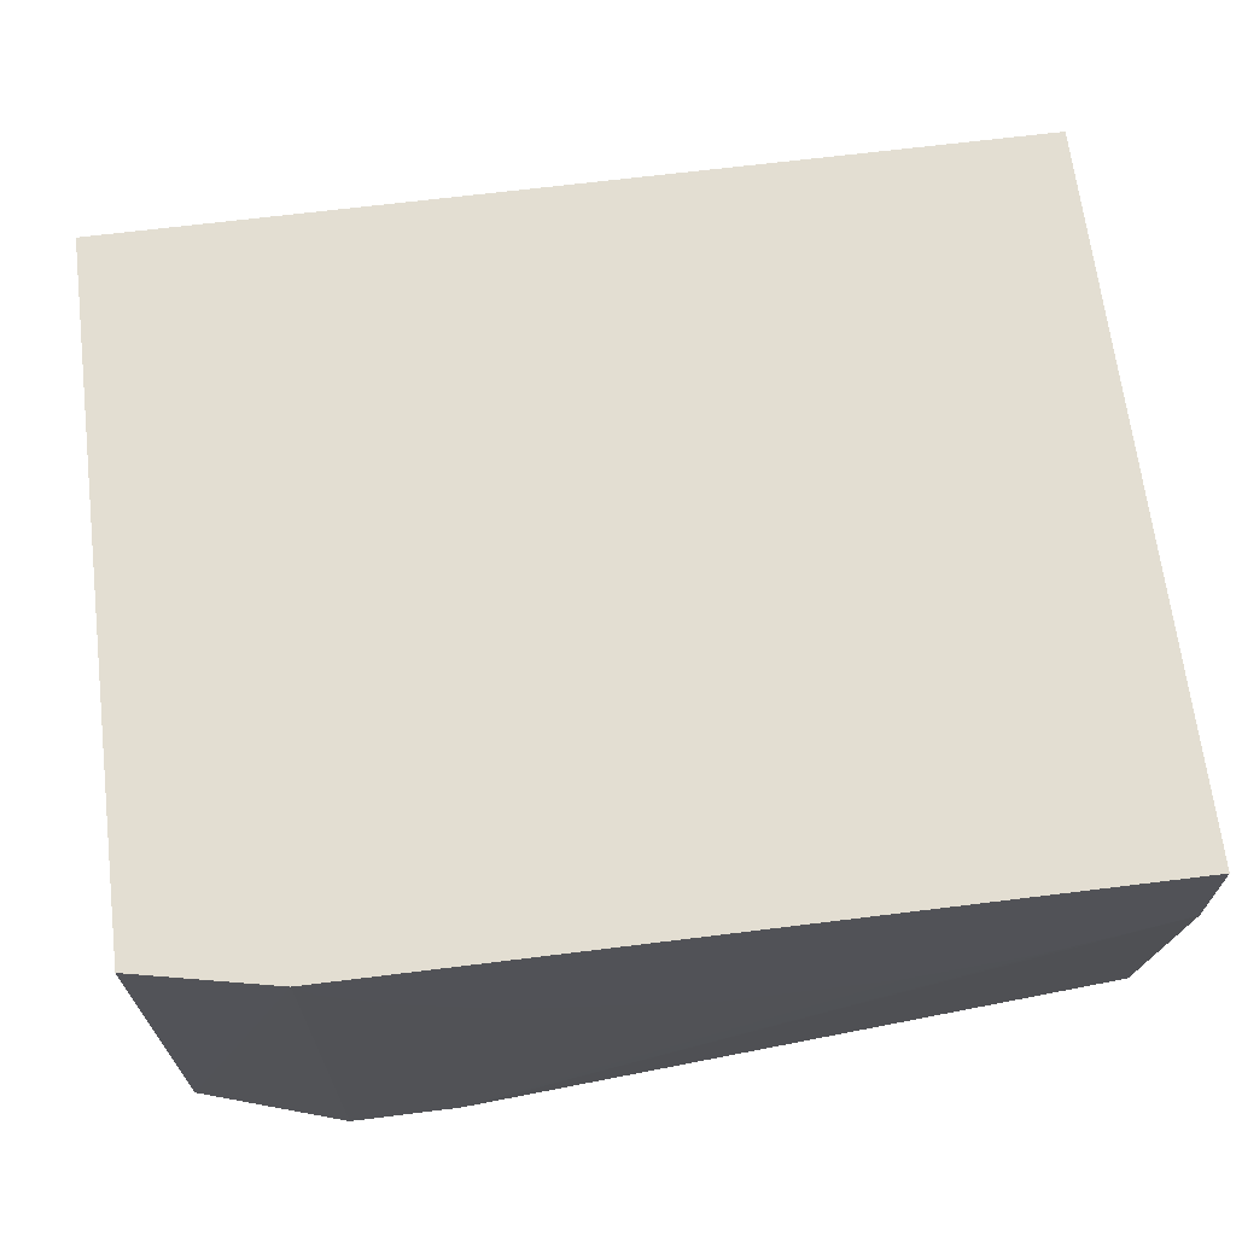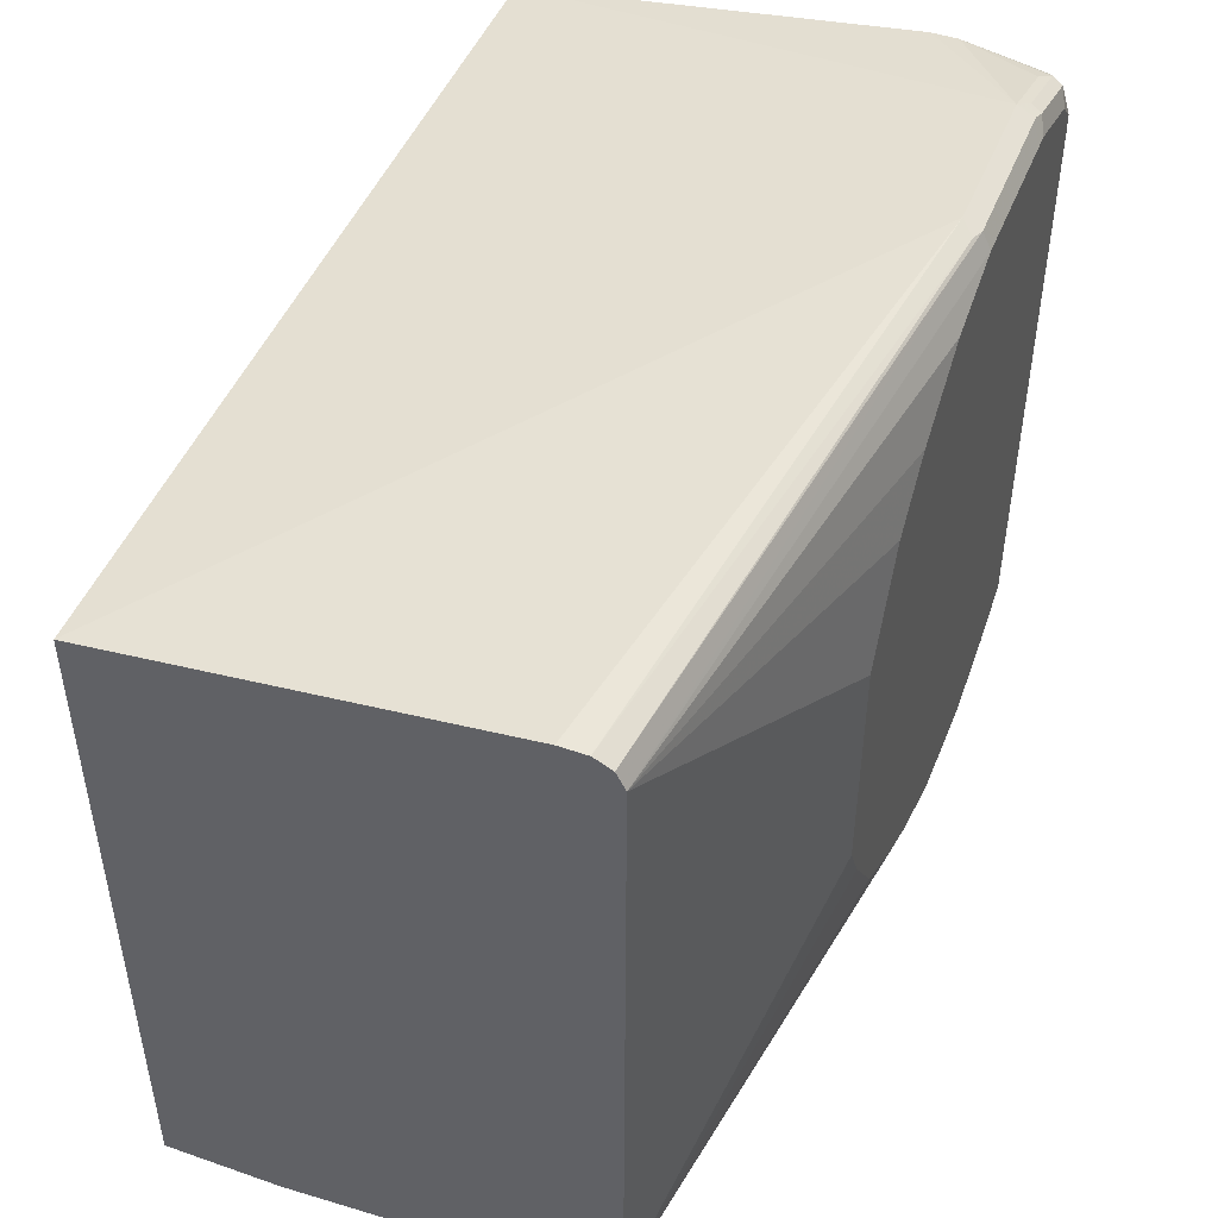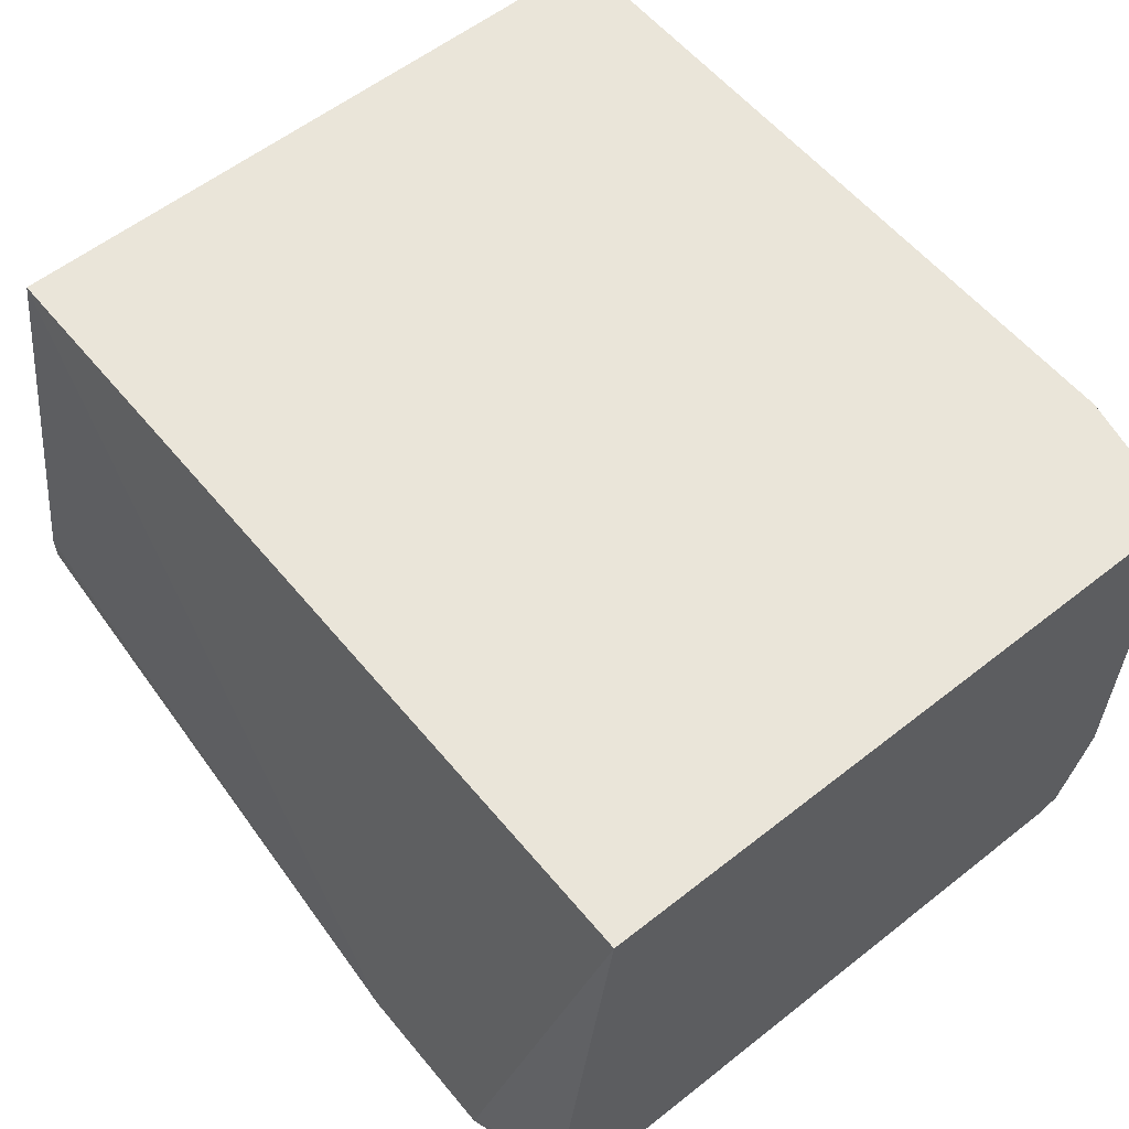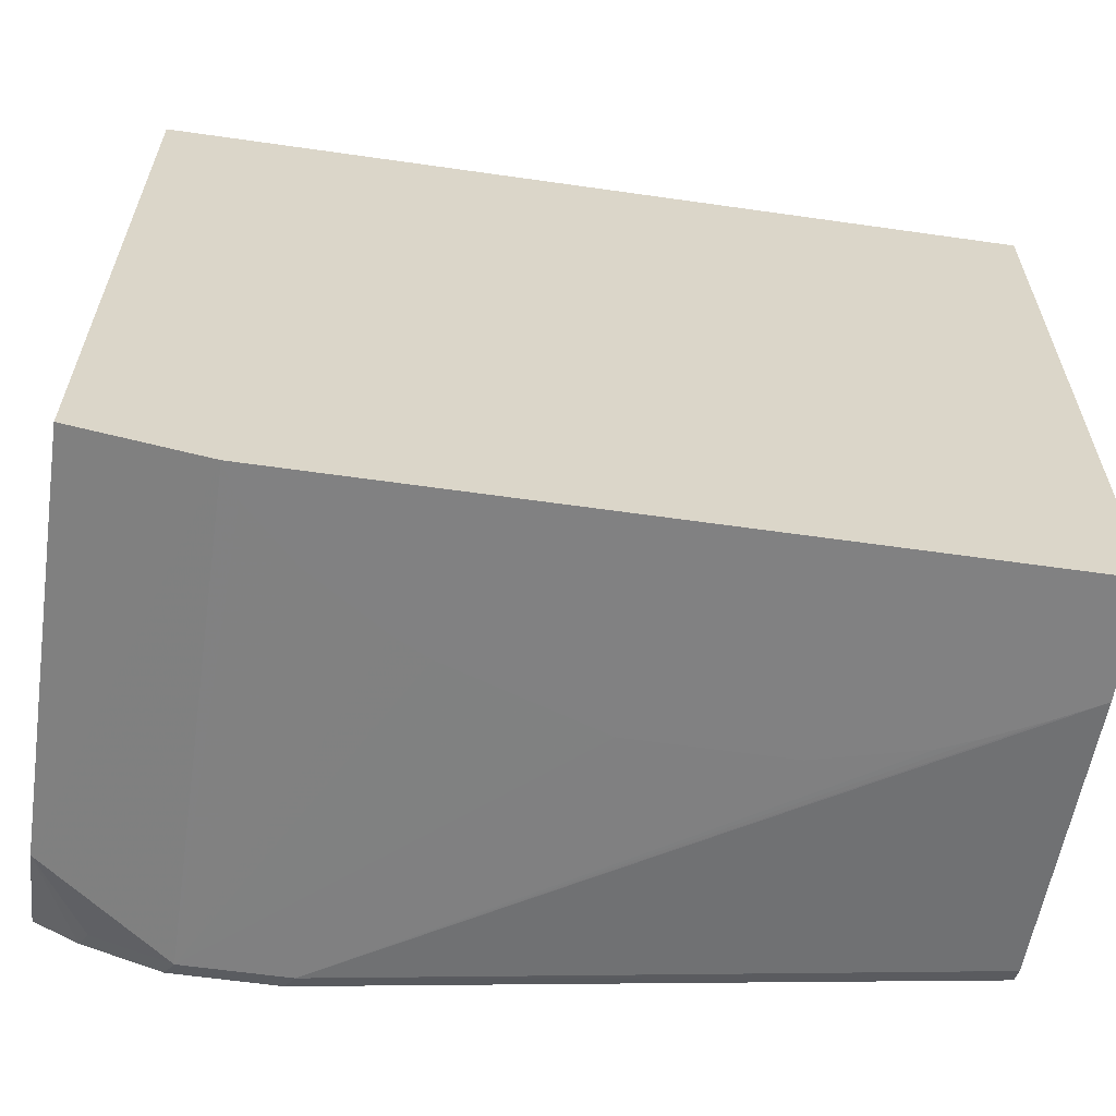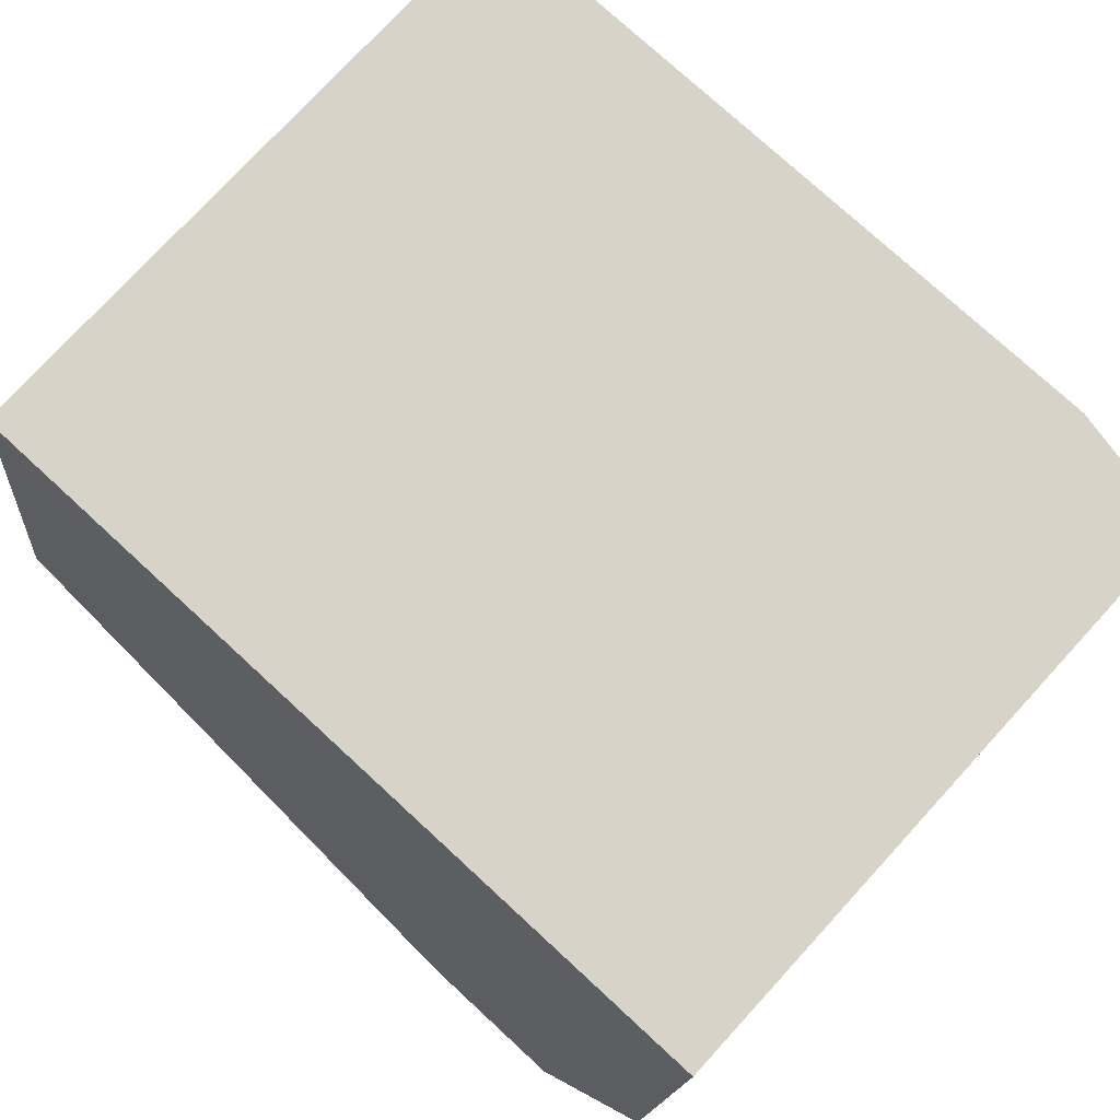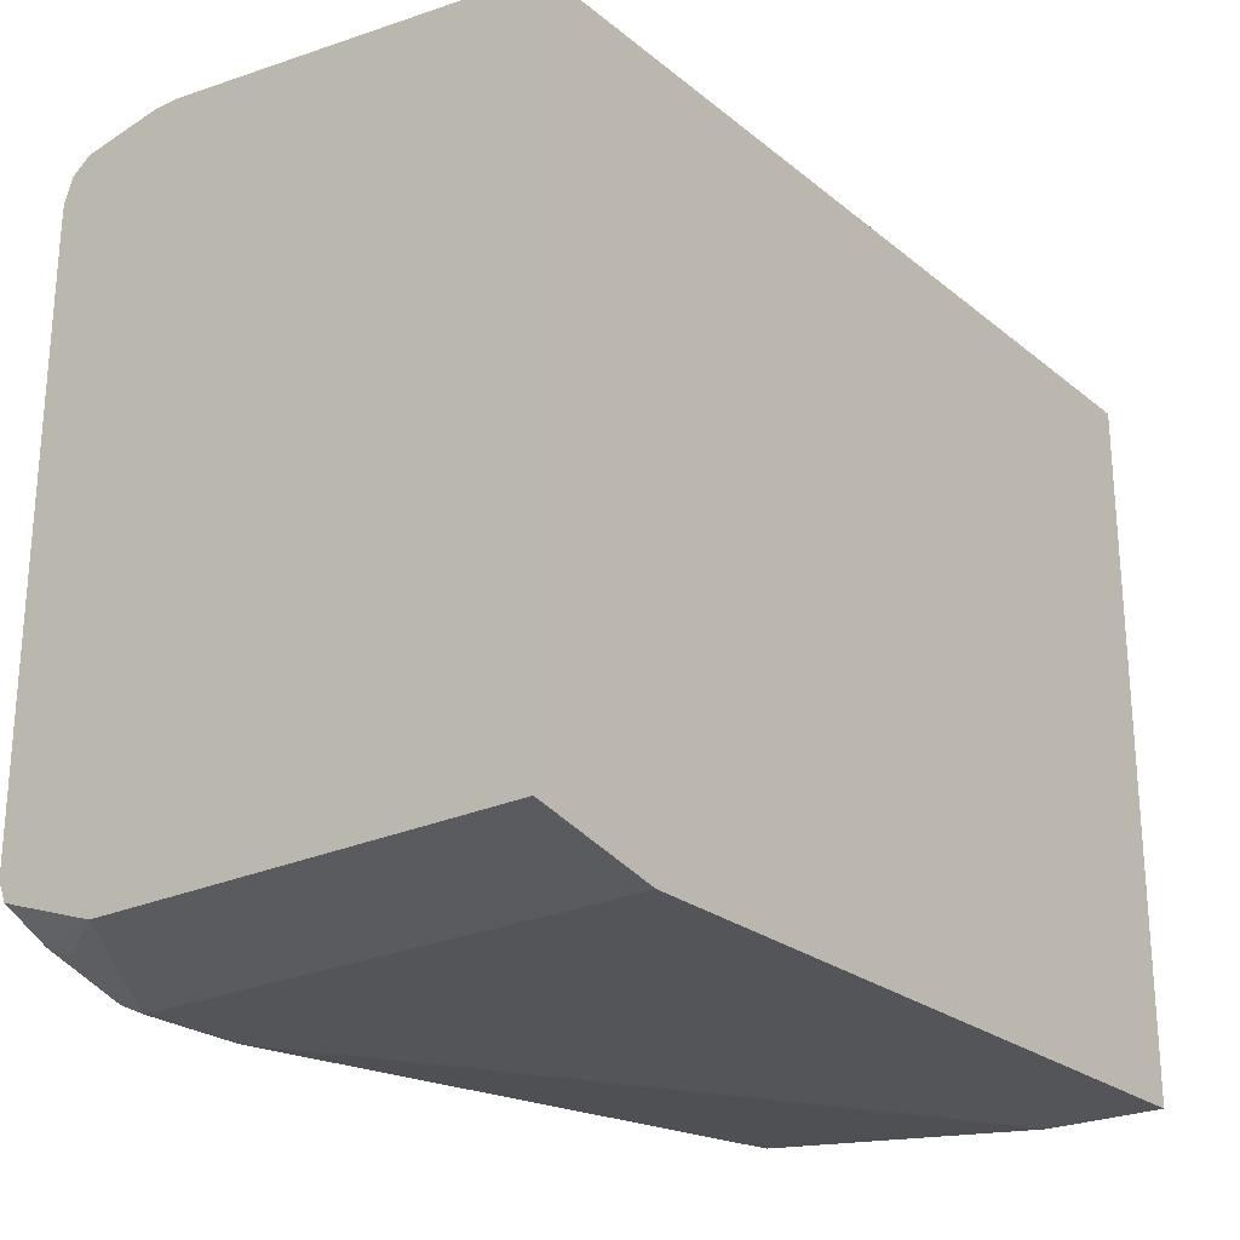
<metadata>
{"format":"obj","ext":"obj","renderer":"f3d","projection":"perspective","resolution":1024,"background":"white","views":[{"elev":67.4,"azim":172.9,"up":"+Y"},{"elev":47.4,"azim":-68.6,"up":"+Z"},{"elev":57.8,"azim":50.8,"up":"+Y"},{"elev":-60.5,"azim":171.7,"up":"+Z"},{"elev":77.0,"azim":42.6,"up":"+Y"},{"elev":-24.4,"azim":127.5,"up":"+Z"}]}
</metadata>
<code>
v -0.3728 -0.2795 0.1713
v -0.3728 -0.4444 0.1864
v -0.3728 -0.2159 0.1713
v -0.3497 -0.2923 0.1713
v -0.02868 -0.4874 0.1721
v -0.3728 -0.4445 0.1864
v -0.3728 -0.2159 0.5412
v 0.02822 -0.2159 0.1713
v -0.321 -0.3067 0.1713
v 0.02864 -0.4874 0.1721
v -0.02391 -0.497 0.1768
v -0.3728 -0.454 0.1912
v -0.3011 -0.3154 0.1713
v -0.2437 -0.3297 0.1713
v -0.3728 -0.2294 0.5448
v -0.3728 -0.2159 0.5448
v 0.1009 -0.2159 0.1864
v 0.1009 -0.4444 0.1864
v 0.02363 -0.2251 0.1713
v -0.1577 -0.3297 0.1713
v -0.07172 -0.3011 0.1713
v -0.05257 -0.2915 0.1713
v -0.009577 -0.2628 0.1713
v 0.01908 -0.2342 0.1713
v 0.07168 -0.4874 0.1864
v 0.03341 -0.497 0.1768
v -0.02868 -0.5017 0.1864
v -0.3728 -0.4588 0.2007
v -0.3728 -0.4301 0.5734
v -0.04301 -0.4874 0.5878
v 0.1009 -0.2159 0.5448
v 0.1009 -0.4886 0.2013
v 0.07645 -0.497 0.1912
v 0.07168 -0.5017 0.2007
v 0.02864 -0.5017 0.1864
v -0.07172 -0.5017 0.2007
v -0.3728 -0.4588 0.5591
v -0.1004 -0.5017 0.2151
v -0.1433 -0.5017 0.2437
v -0.172 -0.5017 0.2867
v -0.1864 -0.5017 0.3154
v -0.3728 -0.4302 0.5734
v -0.3727 -0.4444 0.5734
v -0.3728 -0.4445 0.5734
v -0.0502 -0.4946 0.5842
v 0.04297 -0.4874 0.5878
v 0.1009 -0.4301 0.5734
v 0.1009 -0.4973 0.2043
v 0.1009 -0.5012 0.2139
v 0.1003 -0.5017 0.2151
v -0.3728 -0.454 0.5687
v -0.1864 -0.5017 0.4444
v -0.172 -0.5017 0.4731
v -0.1577 -0.5017 0.5018
v -0.129 -0.5017 0.5304
v -0.08605 -0.5017 0.5591
v -0.04301 -0.5017 0.5734
v -0.04301 -0.497 0.583
v 0.04297 -0.497 0.583
v 0.05016 -0.4982 0.5806
v 0.05252 -0.4922 0.583
v 0.09556 -0.4922 0.5687
v 0.08601 -0.4874 0.5734
v 0.1009 -0.4444 0.5734
v 0.1009 -0.5016 0.2151
v 0.1009 -0.5017 0.2156
v 0.04297 -0.5017 0.5734
v 0.08601 -0.5017 0.5591
v 0.09315 -0.4982 0.5663
v 0.1009 -0.4965 0.5585
v 0.1009 -0.4868 0.566
v 0.1009 -0.5017 0.5304
v 0.1003 -0.5017 0.5448
v 0.1009 -0.5015 0.5454
v 0.1009 -0.5016 0.5448
f 28 39 40
f 28 40 41
f 28 36 38
f 28 41 52
f 28 52 37
f 28 38 39
f 29 42 30
f 73 75 74
f 30 43 44
f 30 44 45
f 30 45 46
f 32 48 33
f 27 38 36
f 33 48 49
f 30 42 43
f 27 39 38
f 27 50 66
f 27 41 40
f 33 49 34
f 27 36 28
f 27 35 34
f 27 34 50
f 27 66 72
f 27 72 73
f 27 73 68
f 27 68 67
f 27 67 57
f 27 57 56
f 27 56 55
f 27 55 54
f 27 54 53
f 27 53 52
f 27 52 41
f 27 40 39
f 34 49 50
f 62 71 64
f 37 53 54
f 57 59 58
f 59 67 60
f 60 67 68
f 60 68 69
f 60 69 62
f 60 62 61
f 57 67 59
f 62 69 70
f 62 64 63
f 68 73 74
f 68 74 69
f 69 74 70
f 72 75 73
f 26 34 35
f 62 70 71
f 50 65 66
f 49 65 50
f 46 64 47
f 37 54 55
f 37 55 56
f 37 56 57
f 37 57 58
f 37 58 51
f 42 44 43
f 44 51 45
f 45 58 59
f 45 59 46
f 45 51 58
f 46 59 60
f 46 60 61
f 46 61 62
f 46 62 63
f 46 63 64
f 37 52 53
f 26 33 34
f 31 46 47
f 18 32 33
f 1 14 13
f 1 13 9
f 1 9 4
f 1 4 5
f 1 5 2
f 2 5 6
f 1 21 20
f 3 7 16
f 3 31 17
f 3 17 8
f 4 9 5
f 5 10 26
f 5 26 11
f 5 11 12
f 3 16 31
f 1 22 21
f 1 23 22
f 1 24 23
f 18 33 25
f 1 2 6
f 1 6 12
f 1 12 28
f 1 28 37
f 1 37 51
f 1 51 44
f 1 44 42
f 1 42 29
f 1 29 15
f 1 15 7
f 1 7 3
f 1 3 8
f 1 8 19
f 1 19 24
f 5 12 6
f 5 9 13
f 1 20 14
f 5 14 20
f 16 30 46
f 16 46 31
f 17 31 47
f 17 47 64
f 17 64 71
f 17 71 70
f 17 70 74
f 17 74 75
f 17 75 72
f 17 72 66
f 17 66 65
f 17 65 49
f 17 49 48
f 17 48 32
f 5 13 14
f 16 29 30
f 15 29 16
f 17 32 18
f 11 27 12
f 12 27 28
f 7 15 16
f 8 17 18
f 8 18 10
f 8 10 19
f 10 20 21
f 10 21 22
f 10 22 23
f 5 20 10
f 10 24 19
f 10 18 25
f 10 25 33
f 10 33 26
f 11 26 35
f 11 35 27
f 10 23 24

</code>
